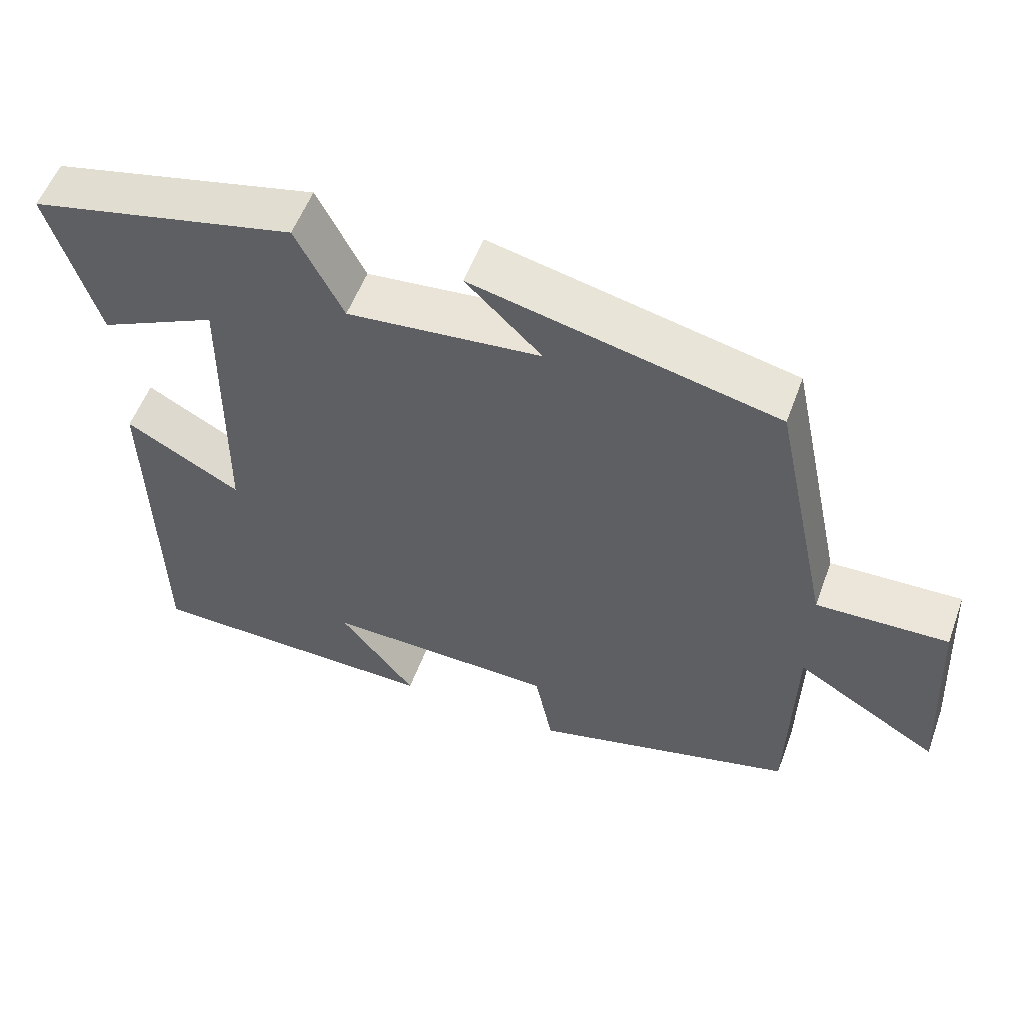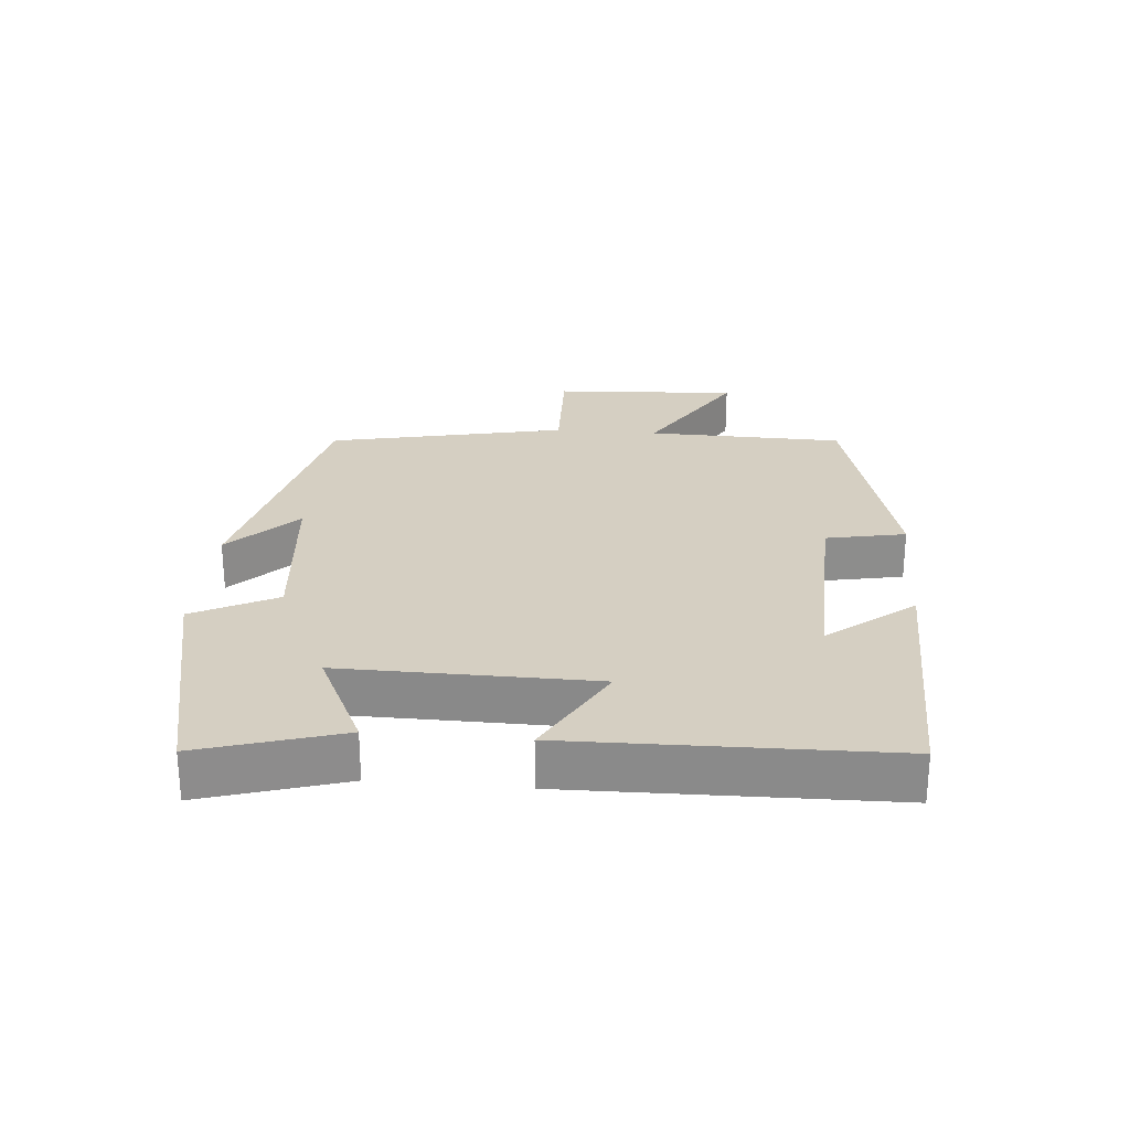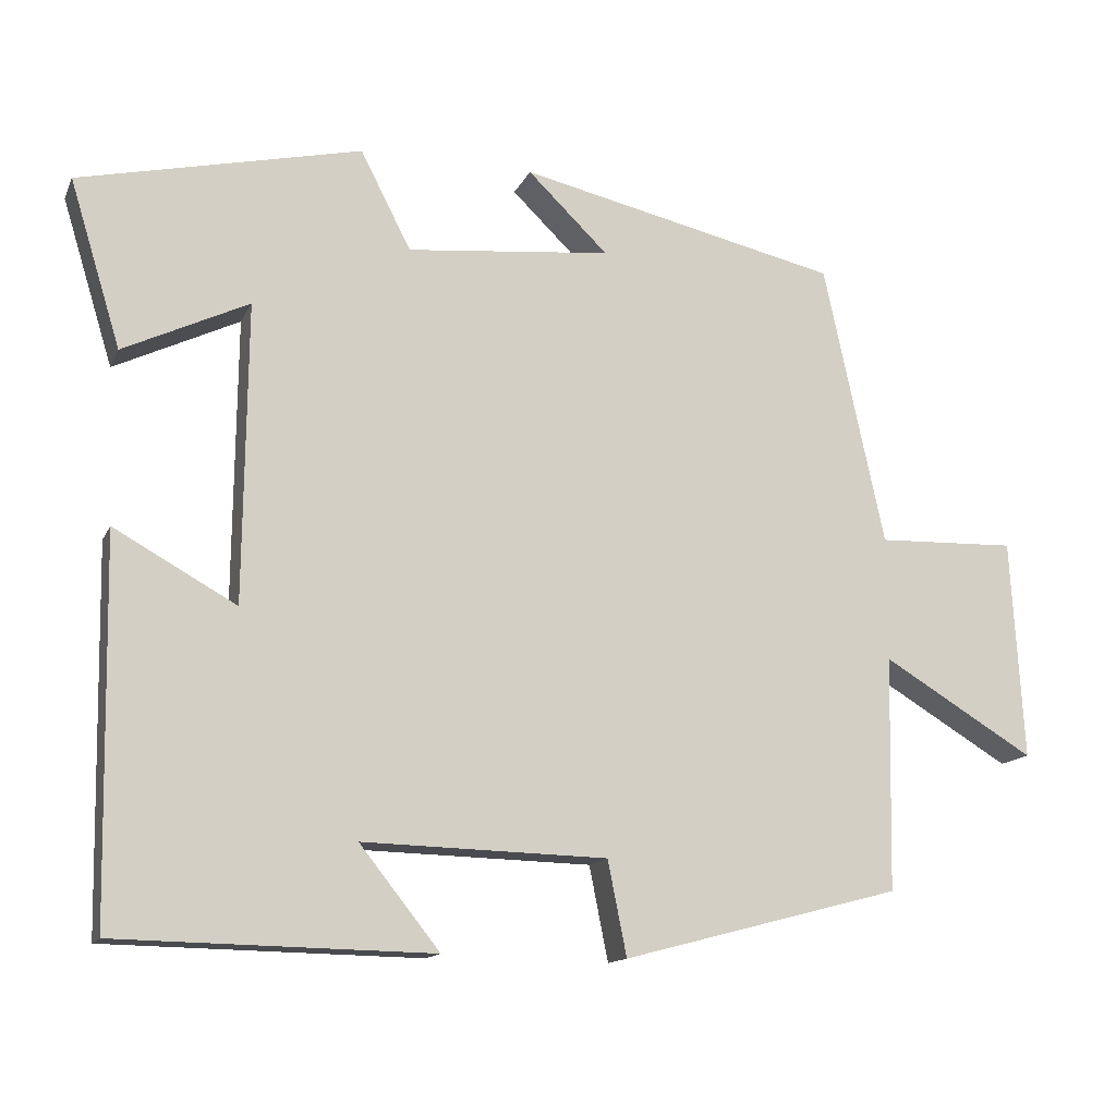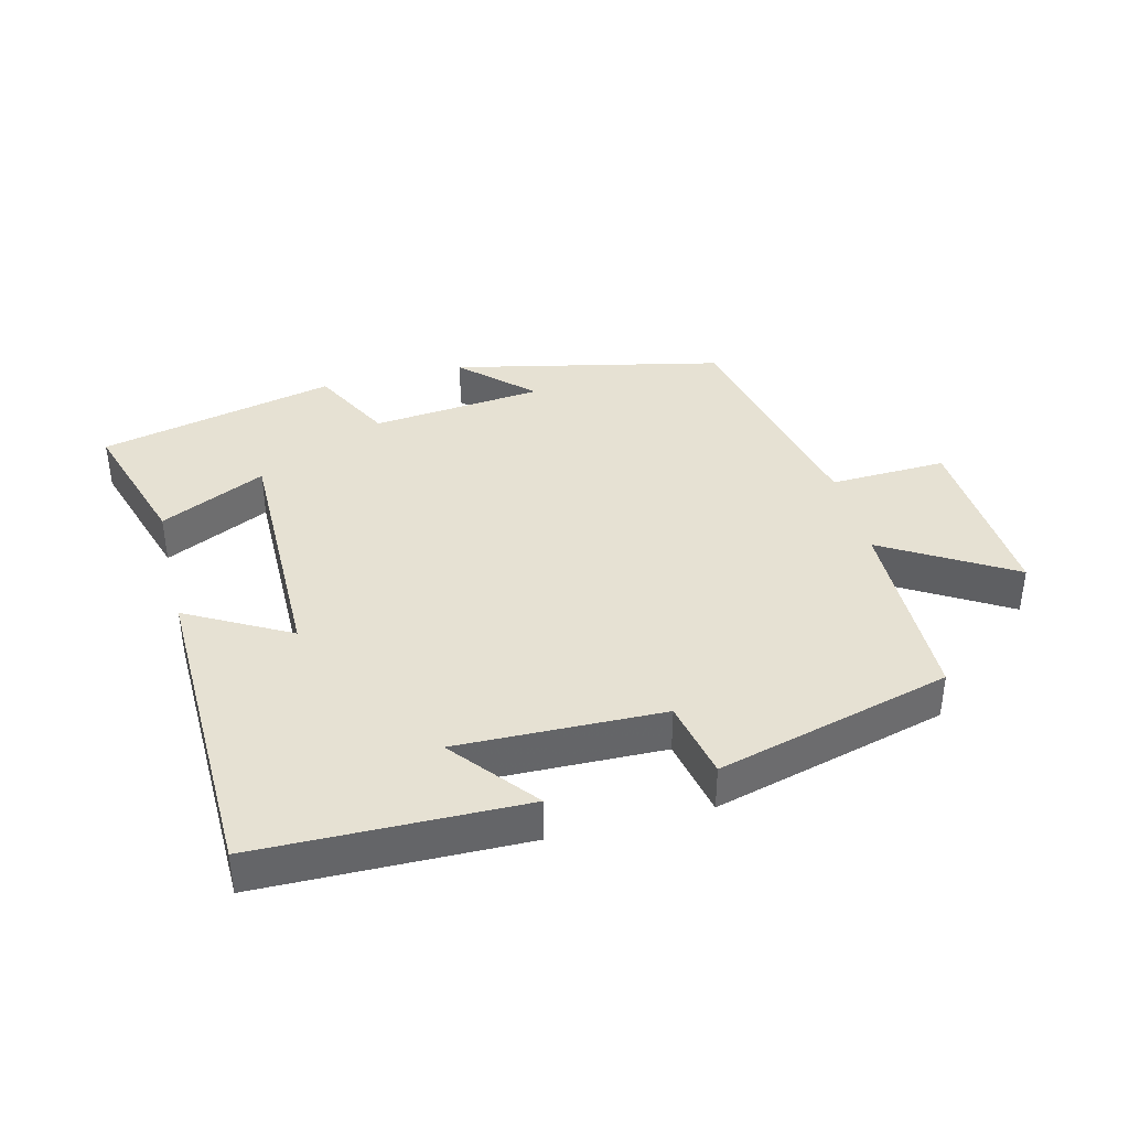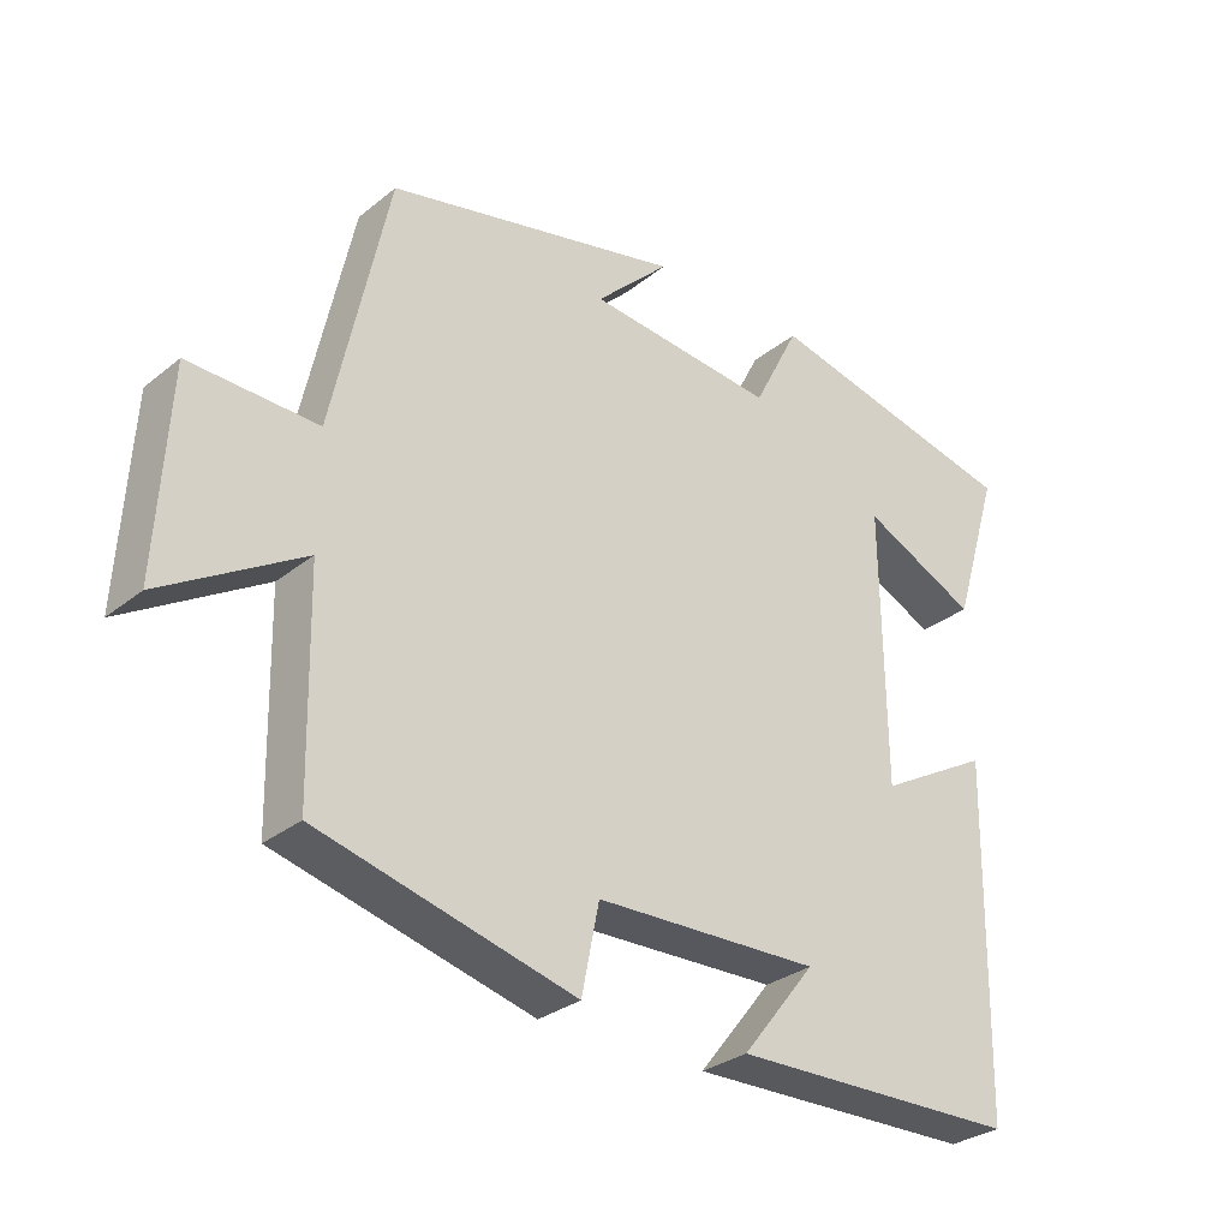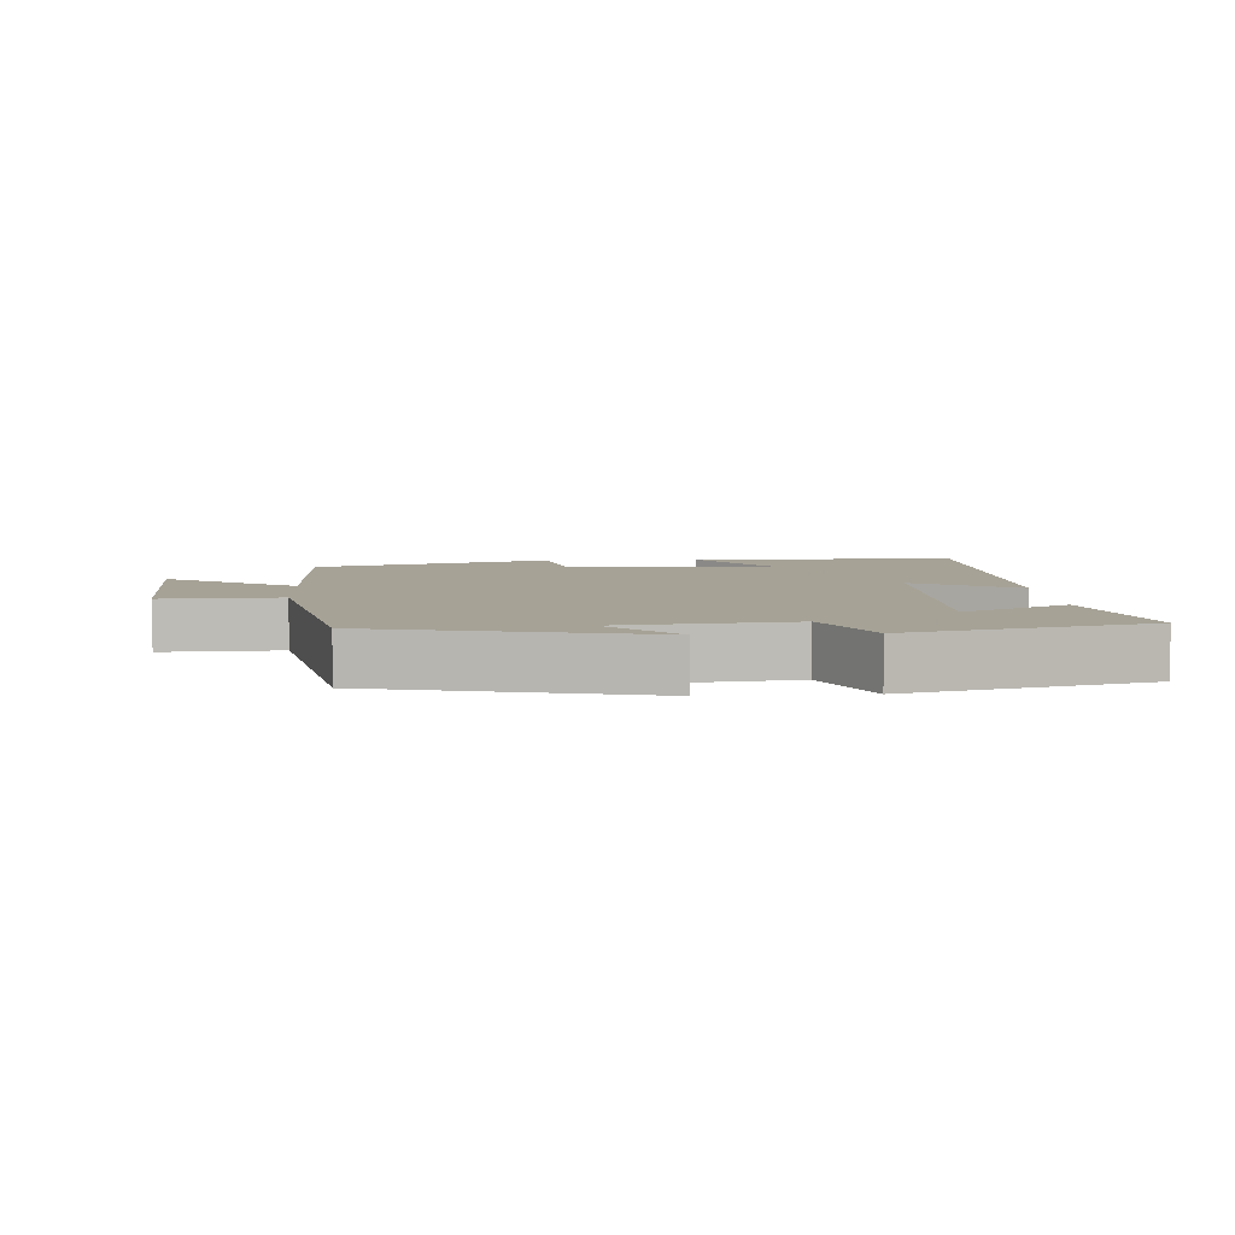
<metadata>
{"format":"obj","ext":"obj","renderer":"f3d","projection":"perspective","resolution":1024,"background":"white","views":[{"elev":54.9,"azim":-159.9,"up":"+Z"},{"elev":25.9,"azim":95.0,"up":"+Y"},{"elev":-13.9,"azim":162.2,"up":"+Z"},{"elev":38.8,"azim":165.6,"up":"+Y"},{"elev":-30.0,"azim":-40.8,"up":"+Z"},{"elev":6.3,"azim":-3.8,"up":"+Y"}]}
</metadata>
<code>
v -0.423 0.07 0.408
v -0.015 0.07 0.5
v -0.117 0.07 0.401
v 0.143 0.07 0.375
v 0.207 0.07 0.5
v 0.565 0.07 0.418
v 0.5 0.07 0.206
v 0.341 0.07 0.282
v 0.345 0.07 -0.098
v 0.5 0.07 -0.012
v 0.491 0.07 -0.493
v 0.092 0.07 -0.5
v 0.194 0.07 -0.372
v -0.116 0.07 -0.38
v -0.14 0.07 -0.5
v -0.494 0.07 -0.407
v -0.5 0.07 -0.109
v -0.693 0.07 -0.225
v -0.677 0.07 0.055
v -0.5 0.07 0.049
v -0.423 0 0.408
v -0.015 0 0.5
v -0.117 0 0.401
v 0.143 0 0.375
v 0.207 0 0.5
v 0.565 0 0.418
v 0.5 0 0.206
v 0.341 0 0.282
v 0.345 0 -0.098
v 0.5 0 -0.012
v 0.491 0 -0.493
v 0.092 0 -0.5
v 0.194 0 -0.372
v -0.116 0 -0.38
v -0.14 0 -0.5
v -0.494 0 -0.407
v -0.5 0 -0.109
v -0.693 0 -0.225
v -0.677 0 0.055
v -0.5 0 0.049
f 17 18 19 20
f 14 15 16 17
f 13 14 17 20
f 10 11 12 13
f 9 10 13
f 8 9 13 20
f 5 6 7 8
f 4 5 8
f 3 4 8 20
f 1 2 3 20
f 40 39 38 37
f 37 36 35 34
f 40 37 34 33
f 33 32 31 30
f 33 30 29
f 40 33 29 28
f 28 27 26 25
f 28 25 24
f 40 28 24 23
f 40 23 22 21
f 1 21 22 2
f 2 22 23 3
f 3 23 24 4
f 4 24 25 5
f 5 25 26 6
f 6 26 27 7
f 7 27 28 8
f 8 28 29 9
f 9 29 30 10
f 10 30 31 11
f 11 31 32 12
f 12 32 33 13
f 13 33 34 14
f 14 34 35 15
f 15 35 36 16
f 16 36 37 17
f 17 37 38 18
f 18 38 39 19
f 19 39 40 20
f 20 40 21 1

</code>
